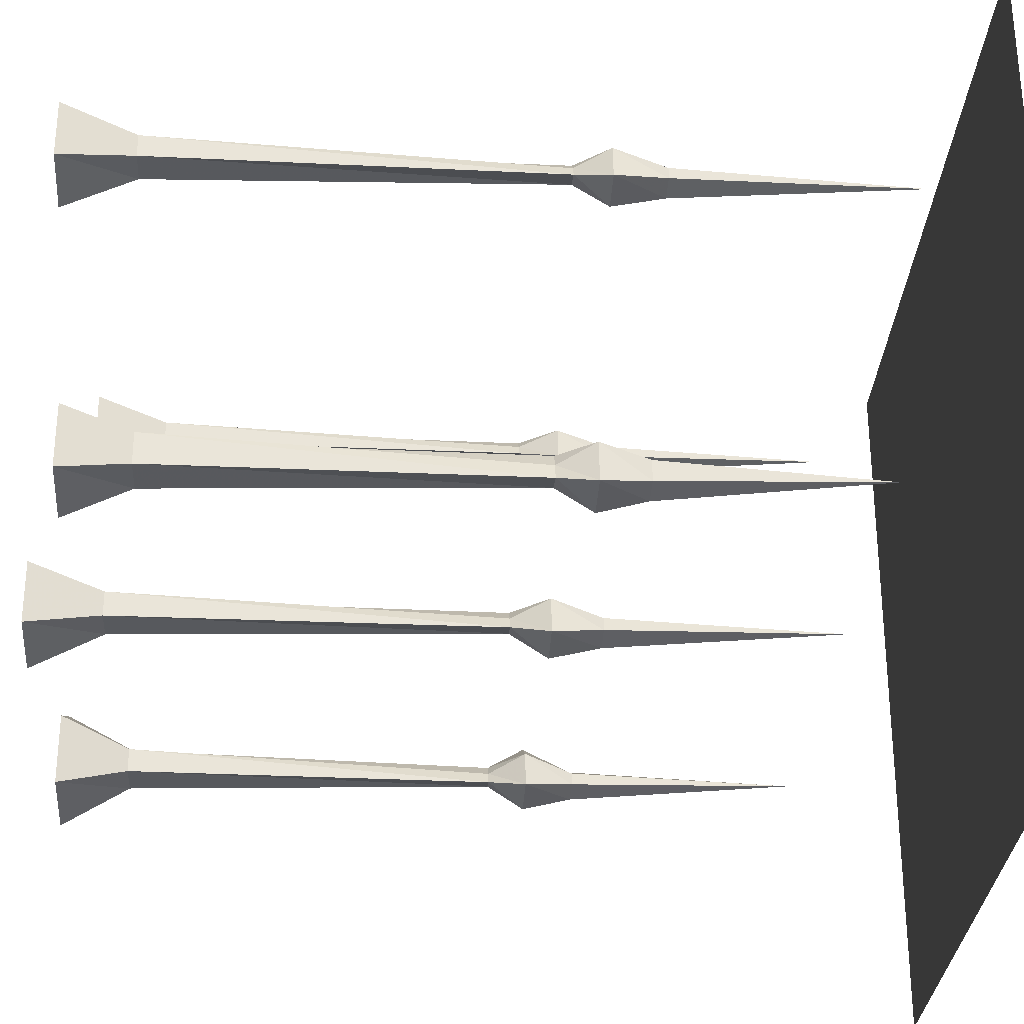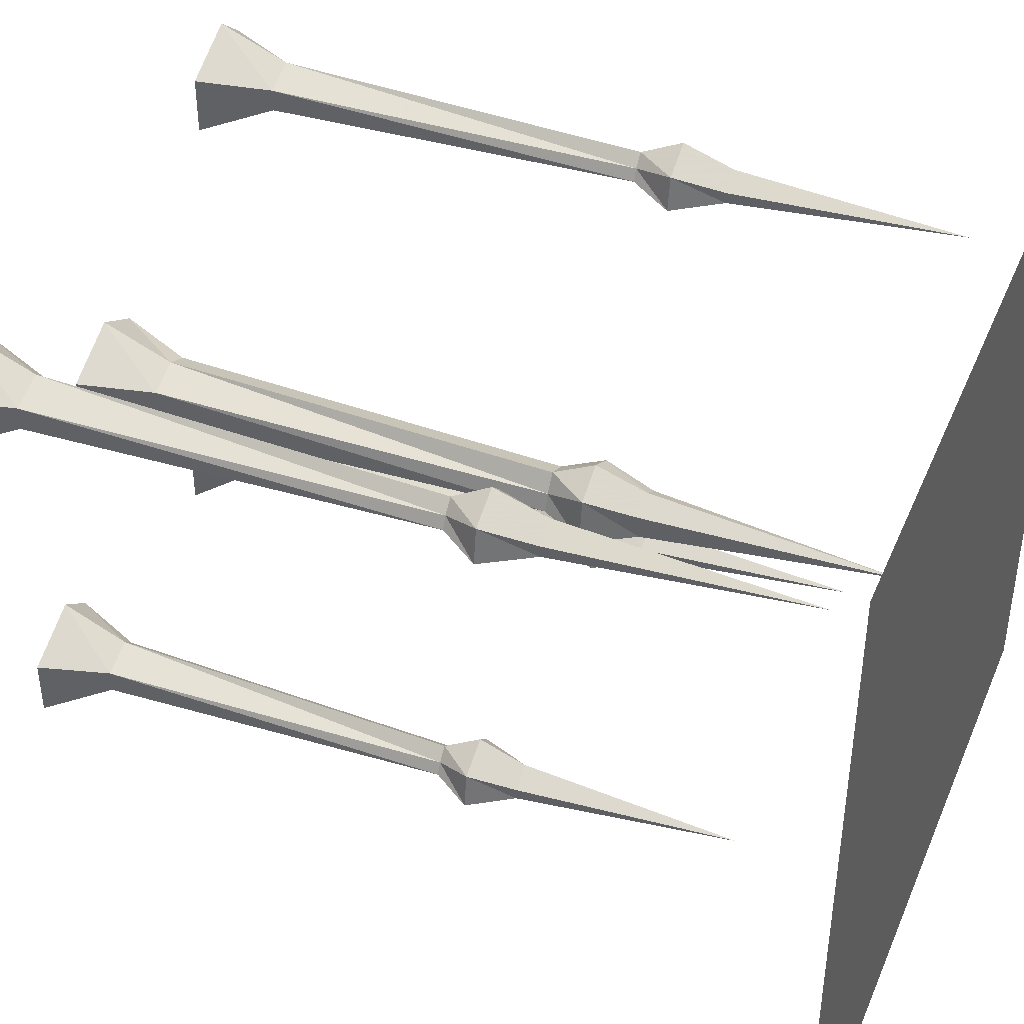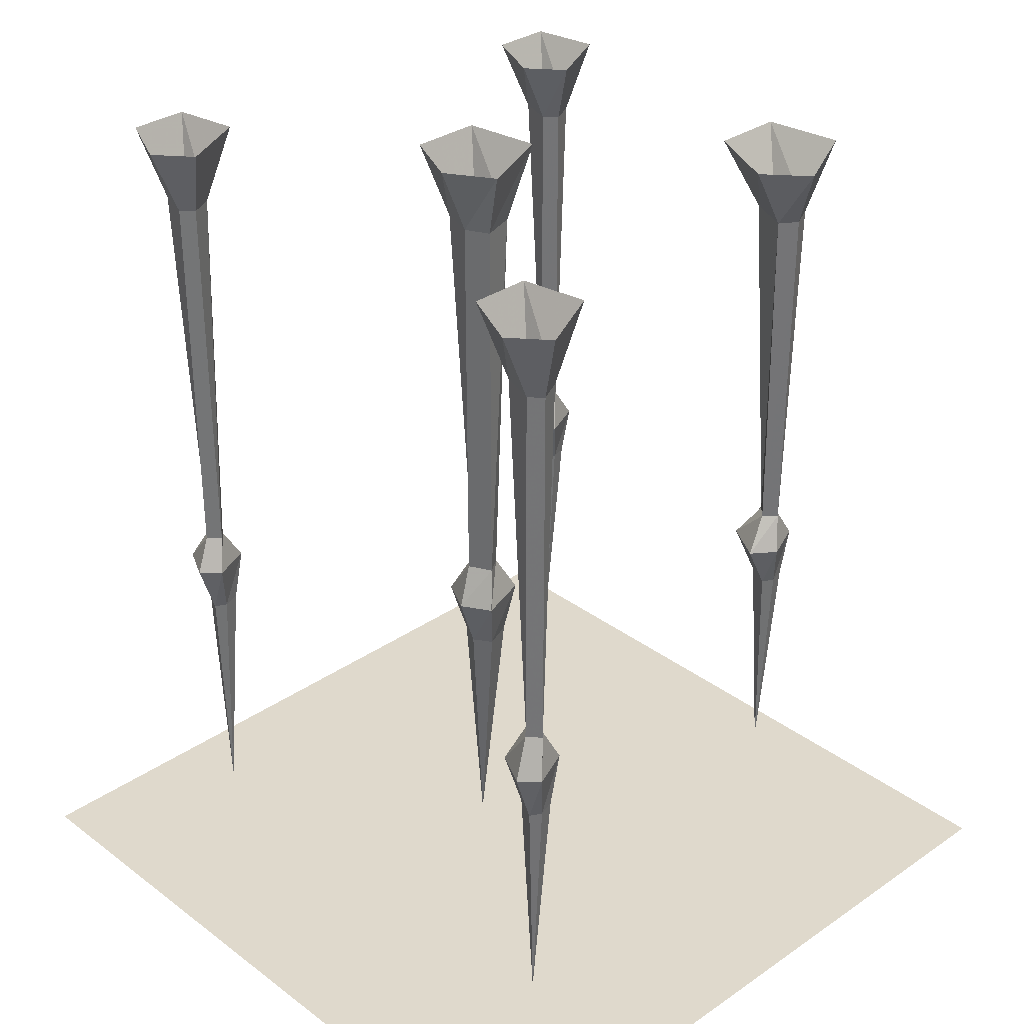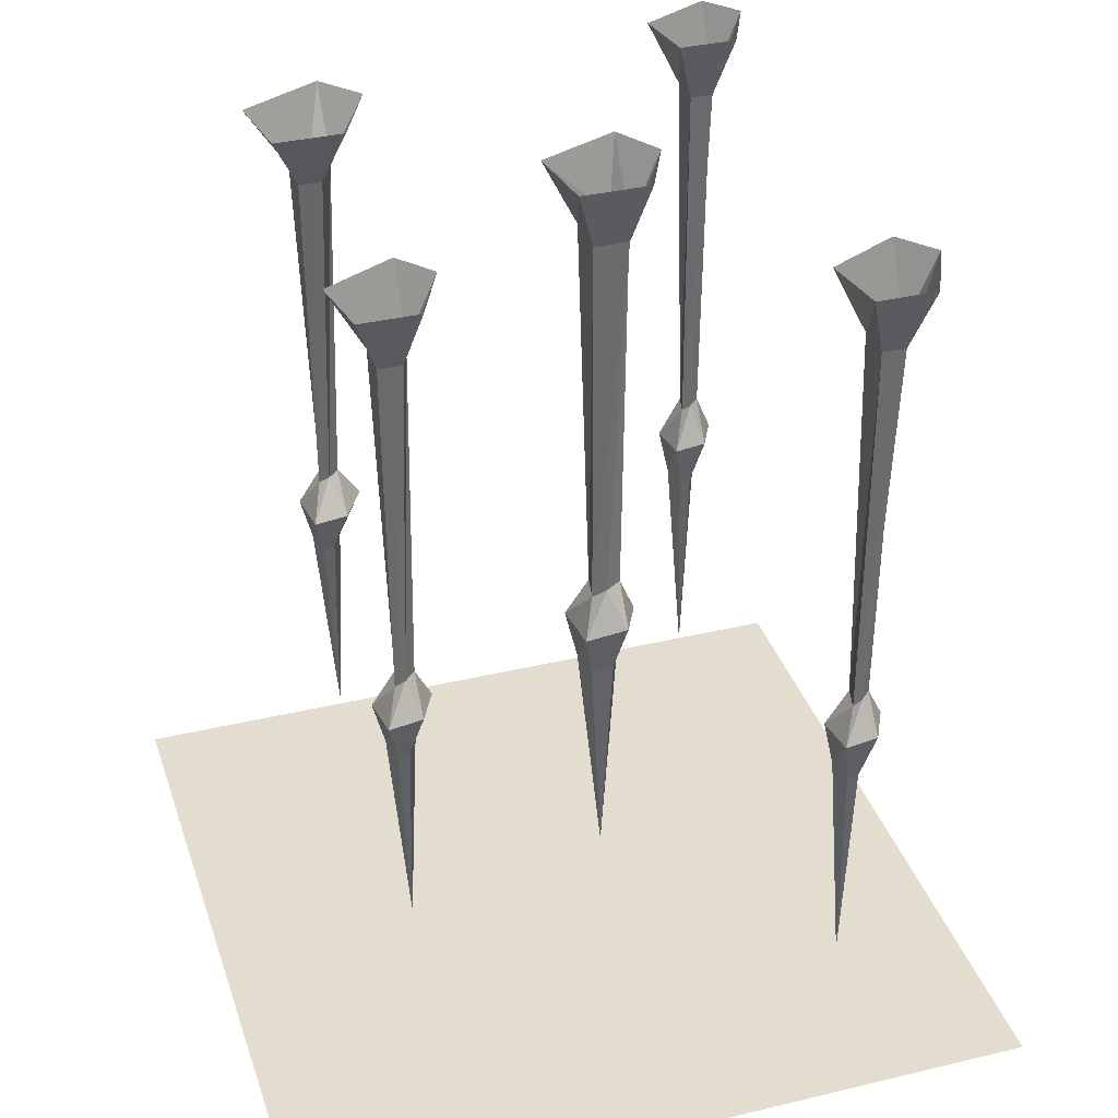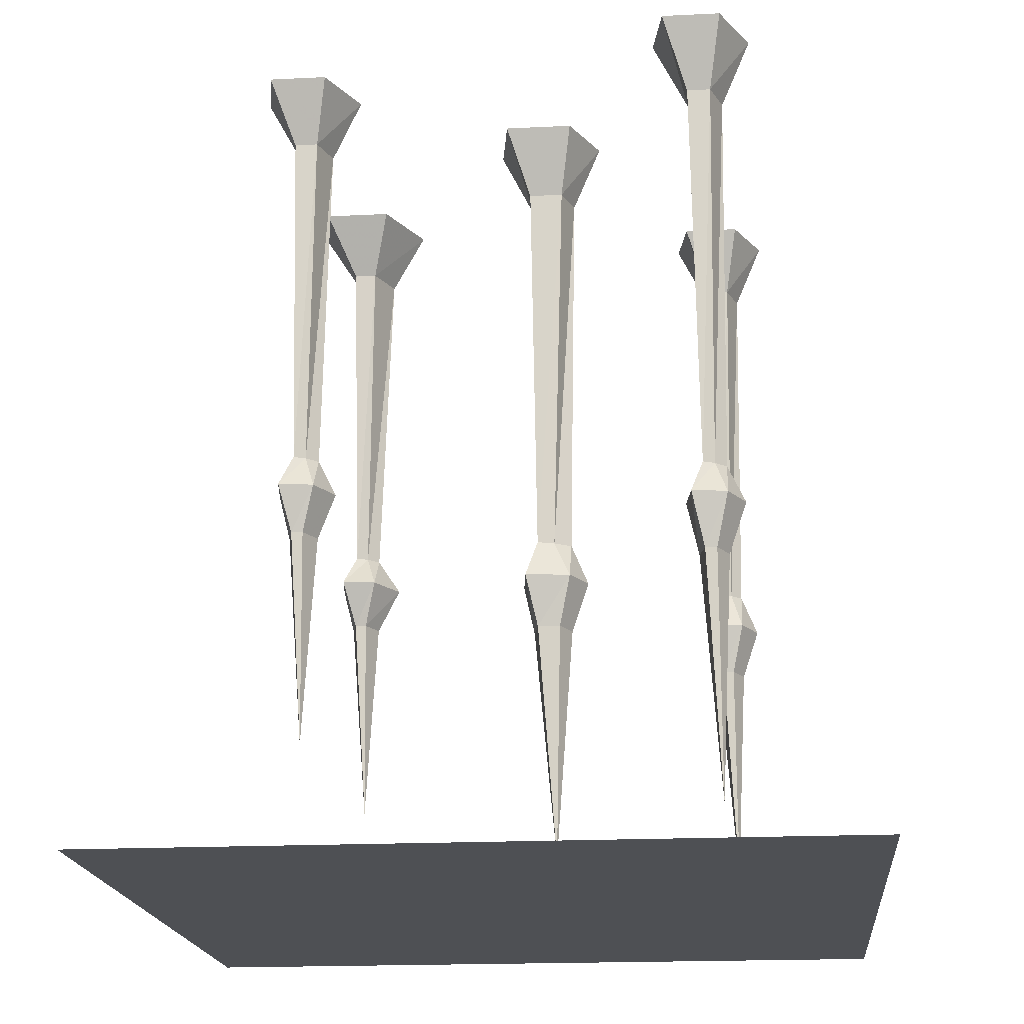
<metadata>
{"format":"obj","ext":"obj","renderer":"f3d","projection":"perspective","resolution":1024,"background":"white","views":[{"elev":-30.0,"azim":-93.5,"up":"+Z"},{"elev":42.3,"azim":-68.1,"up":"+Z"},{"elev":32.3,"azim":46.2,"up":"+Y"},{"elev":35.6,"azim":-107.5,"up":"+Y"},{"elev":-18.6,"azim":-84.6,"up":"+Y"}]}
</metadata>
<code>
o object/floor_spikes/base
v -35 0 36
v -39 0 44
v -48 0 44
v -52 0 36
v -44 0 30
v -37 0 36
v -40 0 43
v -47 0 43
v -50 0 36
v -44 0 32
v 8 0 3
v 4 0 11
v -5 0 11
v -9 0 3
v -1 0 -3
v 6 0 3
v 3 0 10
v -4 0 10
v -7 0 3
v -1 0 -1
v 51 0 40
v 47 0 48
v 38 0 48
v 34 0 40
v 42 0 34
v 49 0 40
v 46 0 47
v 39 0 47
v 36 0 40
v 42 0 36
v -19 0 -35
v -23 0 -27
v -32 0 -27
v -36 0 -35
v -28 0 -41
v -21 0 -35
v -24 0 -28
v -31 0 -28
v -34 0 -35
v -28 0 -39
v 42 0 -34
v 38 0 -26
v 29 0 -26
v 25 0 -34
v 33 0 -40
v 40 0 -34
v 37 0 -27
v 30 0 -27
v 27 0 -34
v 33 0 -38
v -64 0 64
v -64 0 -64
v 64 0 -64
v 64 0 64
v -38 135 39
v -40 135 35
v -40 147 29
v -34 147 41
v -40 135 41
v -41 67 40
v -39 67 38
v -40 67 37
v -46 135 35
v -51 147 31
v -46 135 39
v -51 147 41
v -40 147 46
v -44 67 36
v -43 67 38
v -46 61 40
v -40 61 43
v -37 61 40
v -40 61 33
v -47 61 34
v -44 52 36
v -44 52 38
v -40 52 40
v -39 52 38
v -40 52 35
v -41 10 38
v 49 54 40
v 48 54 37
v 48 63 35
v 51 63 42
v 48 54 42
v 47 14 40
v 44 54 38
v 41 63 36
v 44 70 38
v 48 70 39
v 49 70 40
v 48 63 45
v 44 54 40
v 42 63 42
v 45 70 40
v 42 135 41
v 42 135 37
v 48 135 37
v 50 135 41
v 47 70 42
v 48 135 43
v 48 147 48
v 37 147 43
v 37 147 33
v 48 147 31
v 54 147 43
v 35 25 -32
v 36 62 -35
v 37 62 -32
v 36 62 -30
v 32 62 -32
v 32 62 -34
v 28 70 -36
v 36 70 -37
v 39 70 -30
v 36 70 -26
v 29 70 -30
v 33 76 -32
v 32 76 -34
v 36 76 -33
v 37 76 -32
v 35 76 -30
v 36 136 -28
v 29 136 -31
v 29 136 -35
v 36 136 -35
v 38 136 -31
v 43 147 -28
v 36 147 -22
v 23 147 -28
v 23 147 -40
v 36 147 -42
v 4 51 9
v 2 51 4
v 3 60 2
v 6 60 11
v 1 51 11
v 0 9 8
v -3 51 5
v -6 60 3
v -3 67 5
v 2 67 6
v 4 67 9
v 1 60 14
v -3 51 9
v -5 60 11
v -2 67 8
v -5 136 10
v -5 136 4
v 3 136 4
v 5 136 10
v 0 67 11
v 1 136 12
v 1 148 17
v -10 148 12
v -10 148 0
v 3 148 -2
v 9 148 12
v -23 62 -34
v -24 62 -37
v -24 70 -39
v -21 70 -32
v -24 62 -32
v -25 25 -34
v -28 62 -36
v -31 70 -38
v -28 76 -36
v -24 76 -35
v -23 76 -34
v -24 70 -29
v -28 62 -34
v -30 70 -32
v -27 76 -34
v -30 136 -33
v -30 136 -37
v -24 136 -37
v -22 136 -33
v -25 76 -32
v -24 136 -31
v -24 147 -26
v -35 147 -31
v -35 147 -41
v -24 147 -43
v -18 147 -31
f 1 2 3
f 1 3 4
f 1 4 5
f 6 7 8
f 6 8 9
f 6 9 10
f 11 12 13
f 11 13 14
f 11 14 15
f 16 17 18
f 16 18 19
f 16 19 20
f 21 22 23
f 21 23 24
f 21 24 25
f 26 27 28
f 26 28 29
f 26 29 30
f 31 32 33
f 31 33 34
f 31 34 35
f 36 37 38
f 36 38 39
f 36 39 40
f 41 42 43
f 41 43 44
f 41 44 45
f 46 47 48
f 46 48 49
f 46 49 50
f 51 52 53
f 51 53 54
f 55 56 57
f 55 57 58
f 55 58 59
f 55 59 60
f 55 60 61
f 55 61 56
f 56 61 62
f 56 62 63
f 56 63 64
f 56 64 57
f 63 65 66
f 63 66 64
f 65 59 67
f 65 67 66
f 59 58 67
f 62 68 63
f 63 68 65
f 65 68 69
f 65 69 59
f 59 69 60
f 60 69 70
f 60 70 71
f 60 71 61
f 61 71 72
f 61 72 62
f 62 72 73
f 62 73 68
f 68 73 74
f 68 74 69
f 69 74 70
f 70 74 75
f 70 75 76
f 70 76 71
f 71 76 77
f 71 77 72
f 72 77 78
f 72 78 73
f 73 78 79
f 73 79 74
f 74 79 75
f 75 79 80
f 75 80 76
f 76 80 77
f 77 80 78
f 78 80 79
f 81 82 83
f 81 83 84
f 81 84 85
f 81 85 86
f 81 86 82
f 82 86 87
f 82 87 88
f 82 88 83
f 83 88 89
f 83 89 90
f 83 90 84
f 84 90 91
f 84 91 92
f 84 92 85
f 85 92 93
f 85 93 86
f 86 93 87
f 87 93 94
f 87 94 88
f 88 94 95
f 88 95 89
f 89 95 96
f 89 96 97
f 89 97 90
f 90 97 98
f 90 98 91
f 91 98 99
f 91 99 100
f 91 100 92
f 92 100 94
f 92 94 93
f 94 100 95
f 95 100 101
f 95 101 96
f 96 101 102
f 96 102 103
f 96 103 97
f 97 103 104
f 97 104 98
f 98 104 105
f 98 105 99
f 99 105 106
f 99 106 101
f 99 101 100
f 107 108 109
f 107 109 110
f 107 110 111
f 107 111 112
f 107 112 108
f 108 112 113
f 108 113 114
f 108 114 109
f 109 114 115
f 109 115 110
f 110 115 116
f 110 116 111
f 111 116 117
f 111 117 112
f 112 117 113
f 113 117 118
f 113 118 119
f 113 119 114
f 114 119 120
f 114 120 115
f 115 120 121
f 115 121 116
f 116 121 122
f 116 122 117
f 117 122 118
f 118 122 123
f 118 123 124
f 118 124 119
f 119 124 125
f 119 125 120
f 120 125 126
f 120 126 121
f 121 126 127
f 121 127 122
f 122 127 123
f 123 127 128
f 123 128 129
f 123 129 124
f 124 129 130
f 124 130 125
f 125 130 131
f 125 131 126
f 126 131 132
f 126 132 127
f 127 132 128
f 133 134 135
f 133 135 136
f 133 136 137
f 133 137 138
f 133 138 134
f 134 138 139
f 134 139 140
f 134 140 135
f 135 140 141
f 135 141 142
f 135 142 136
f 136 142 143
f 136 143 144
f 136 144 137
f 137 144 145
f 137 145 138
f 138 145 139
f 139 145 146
f 139 146 140
f 140 146 147
f 140 147 141
f 141 147 148
f 141 148 149
f 141 149 142
f 142 149 150
f 142 150 143
f 143 150 151
f 143 151 152
f 143 152 144
f 144 152 146
f 144 146 145
f 146 152 147
f 147 152 153
f 147 153 148
f 148 153 154
f 148 154 155
f 148 155 149
f 149 155 156
f 149 156 150
f 150 156 157
f 150 157 151
f 151 157 158
f 151 158 153
f 151 153 152
f 159 160 161
f 159 161 162
f 159 162 163
f 159 163 164
f 159 164 160
f 160 164 165
f 160 165 166
f 160 166 161
f 161 166 167
f 161 167 168
f 161 168 162
f 162 168 169
f 162 169 170
f 162 170 163
f 163 170 171
f 163 171 164
f 164 171 165
f 165 171 172
f 165 172 166
f 166 172 173
f 166 173 167
f 167 173 174
f 167 174 175
f 167 175 168
f 168 175 176
f 168 176 169
f 169 176 177
f 169 177 178
f 169 178 170
f 170 178 172
f 170 172 171
f 172 178 173
f 173 178 179
f 173 179 174
f 174 179 180
f 174 180 181
f 174 181 175
f 175 181 182
f 175 182 176
f 176 182 183
f 176 183 177
f 177 183 184
f 177 184 179
f 177 179 178
f 179 184 180
f 153 158 154
f 101 106 102

</code>
